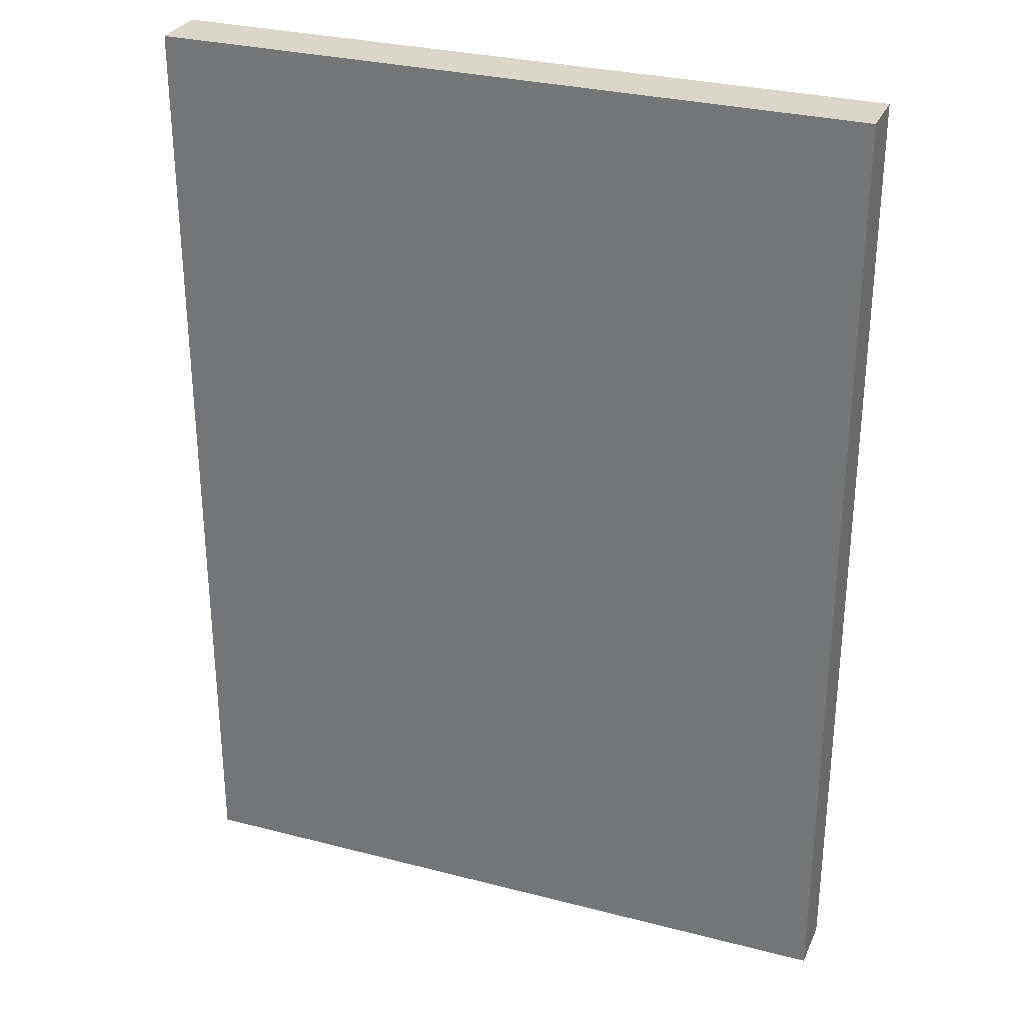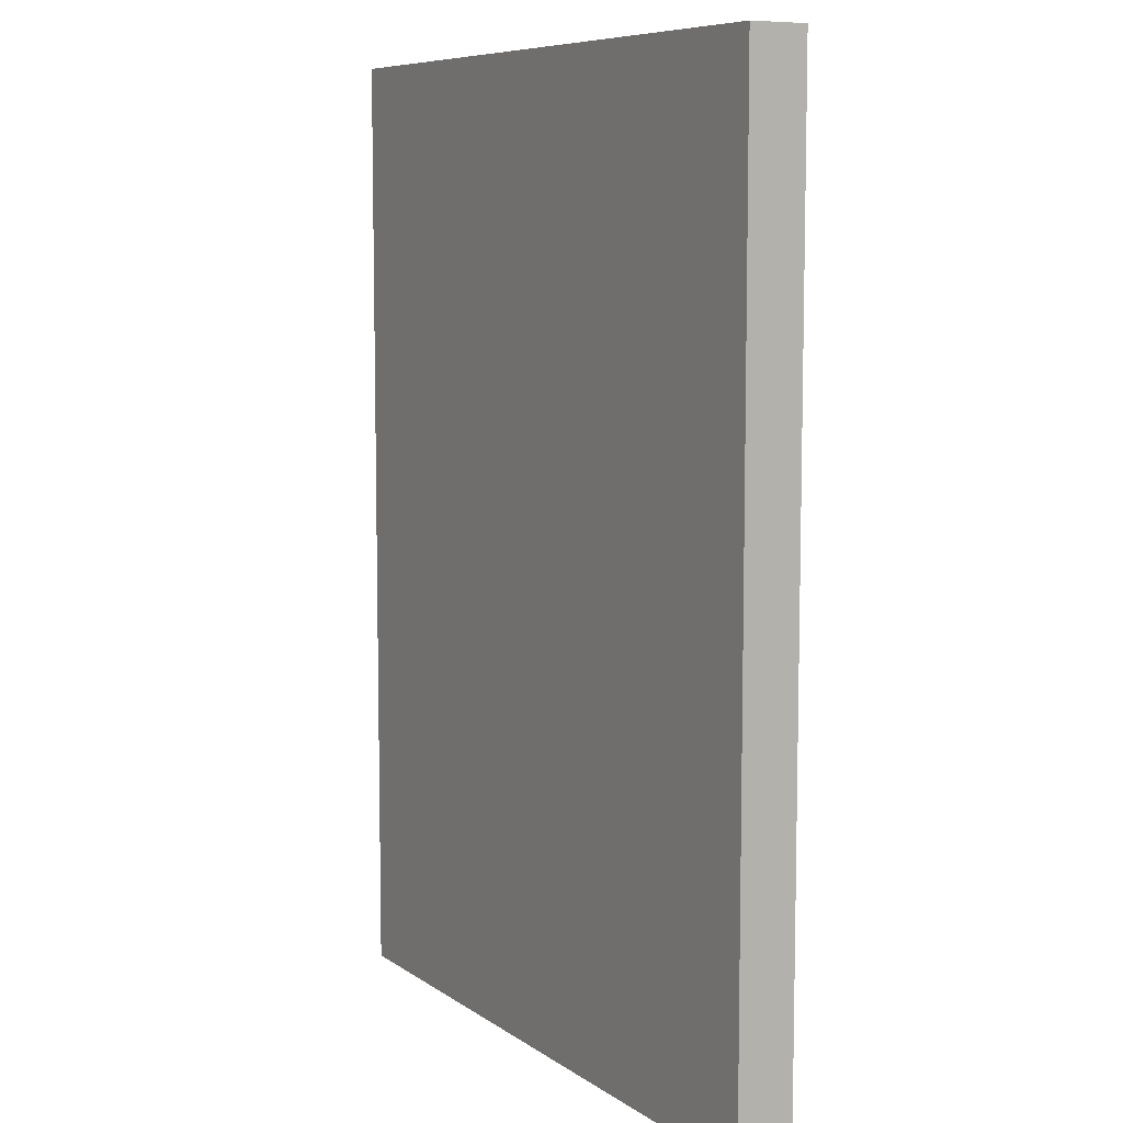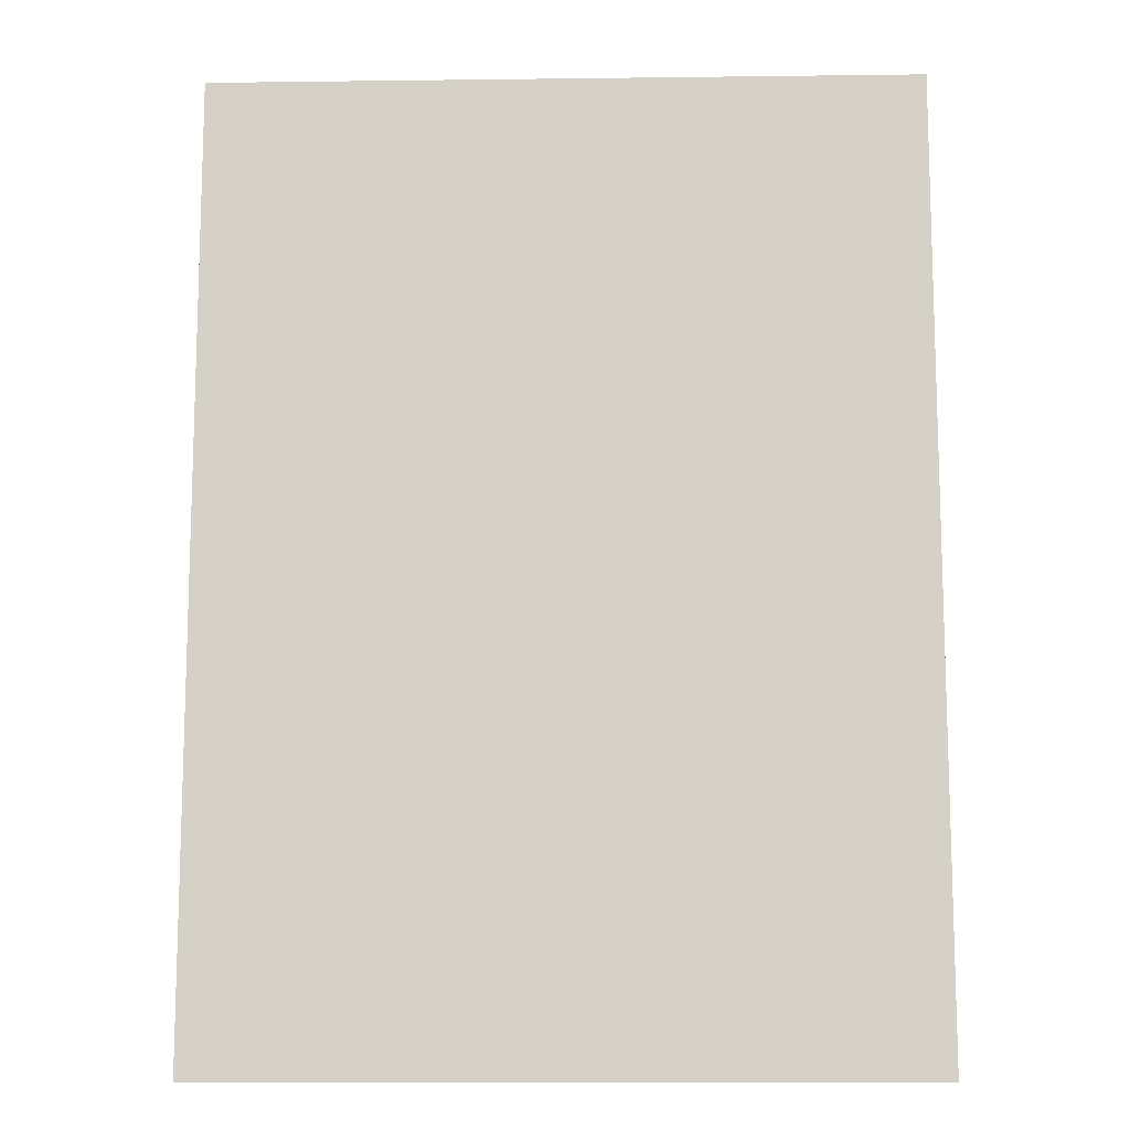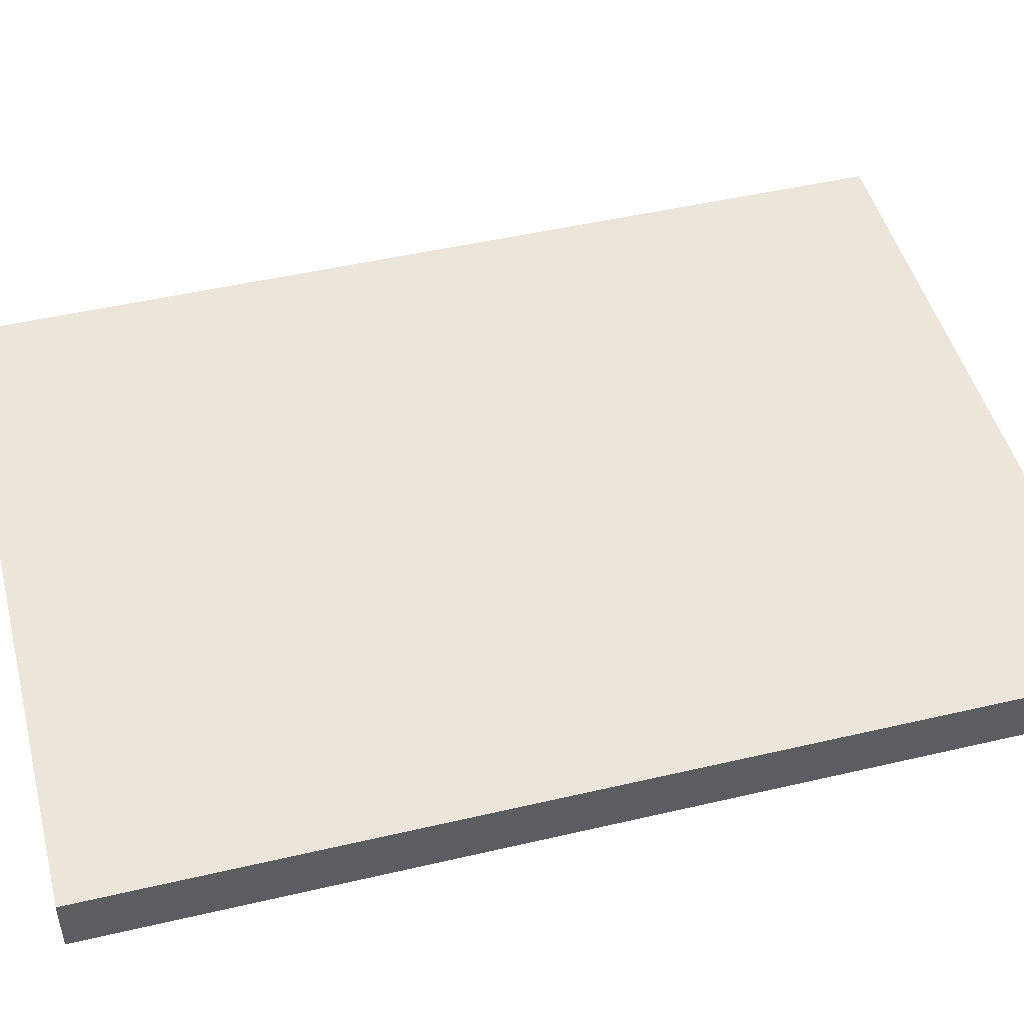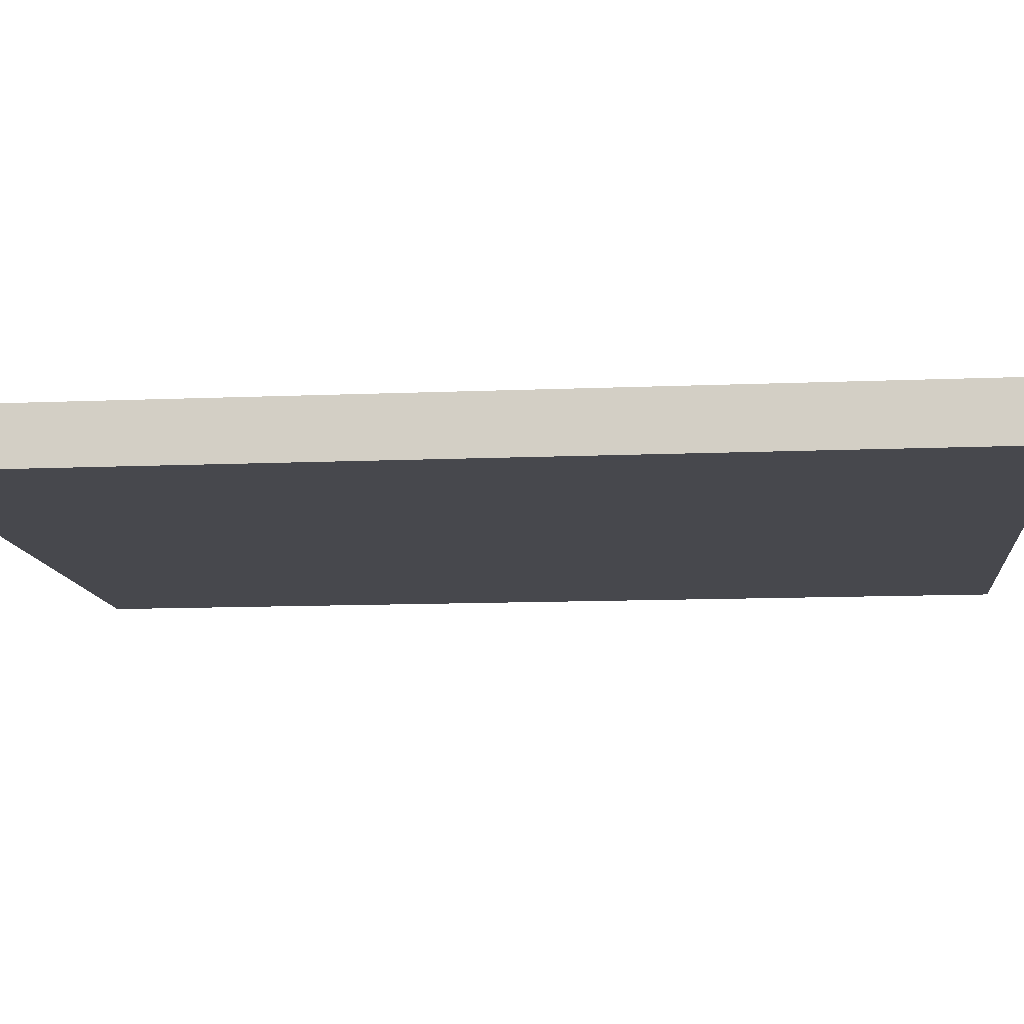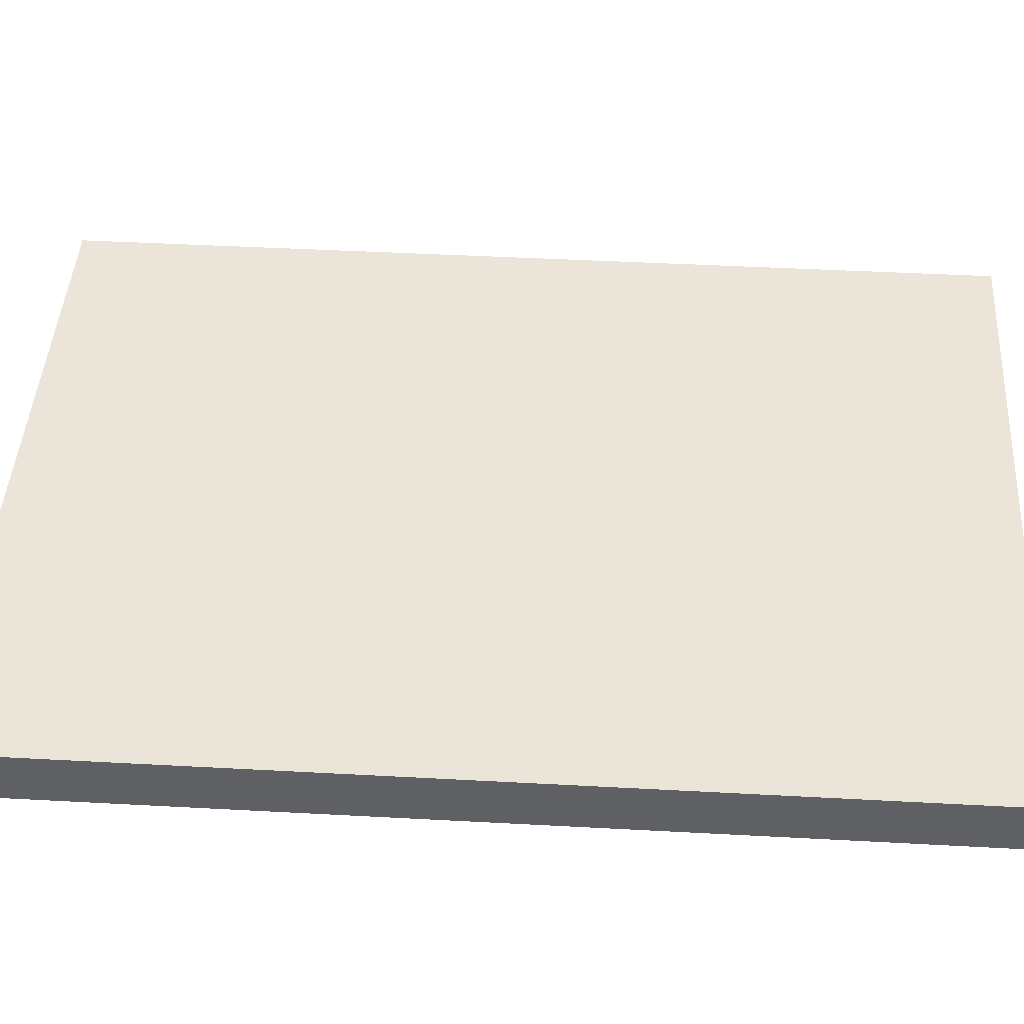
<metadata>
{"format":"obj","ext":"obj","renderer":"f3d","projection":"perspective","resolution":1024,"background":"white","views":[{"elev":29.8,"azim":20.8,"up":"+Z"},{"elev":8.0,"azim":60.4,"up":"+Z"},{"elev":-11.7,"azim":-178.3,"up":"+Z"},{"elev":47.9,"azim":-104.7,"up":"+Y"},{"elev":-11.7,"azim":-84.2,"up":"+Y"},{"elev":44.7,"azim":-86.4,"up":"+Y"}]}
</metadata>
<code>
g default
v -2.5 0.3 3.5
v -2.5 -0.1 3.5
v -2.5 -0.1 -3.3
v -2.5 0.3 -3.3
v 2.5 -0.1 -3.3
v 2.5 -0.1 3.5
v 2.5 0.3 3.5
v 2.5 0.3 -3.3
v -2.5 -0.1 -3.3
v -2.5 -0.1 3.5
v 2.5 -0.1 3.5
v 2.5 -0.1 -3.3
v 2.5 0.3 3.5
v -2.5 0.3 3.5
v -2.5 0.3 -3.3
v 2.5 0.3 -3.3
v 2.5 -0.1 3.5
v -2.5 -0.1 3.5
v -2.5 0.3 3.5
v 2.5 0.3 3.5
v -2.5 0.3 -3.3
v -2.5 -0.1 -3.3
v 2.5 -0.1 -3.3
v 2.5 0.3 -3.3
f 3 2 1
f 4 3 1
f 7 6 5
f 7 5 8
f 11 10 9
f 11 9 12
f 15 14 13
f 16 15 13
f 19 18 17
f 20 19 17
f 23 22 21
f 23 21 24

</code>
